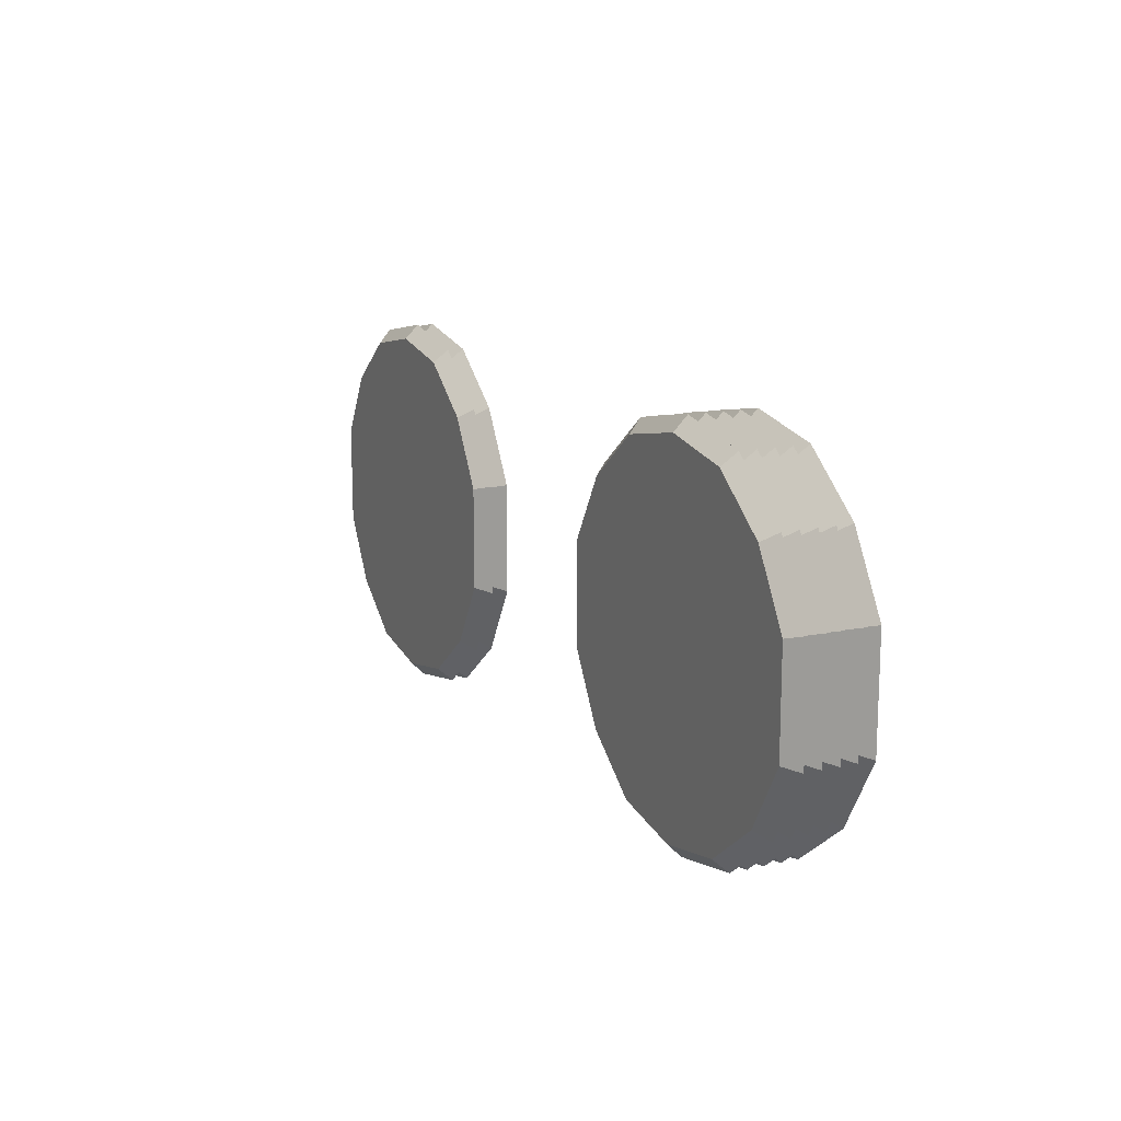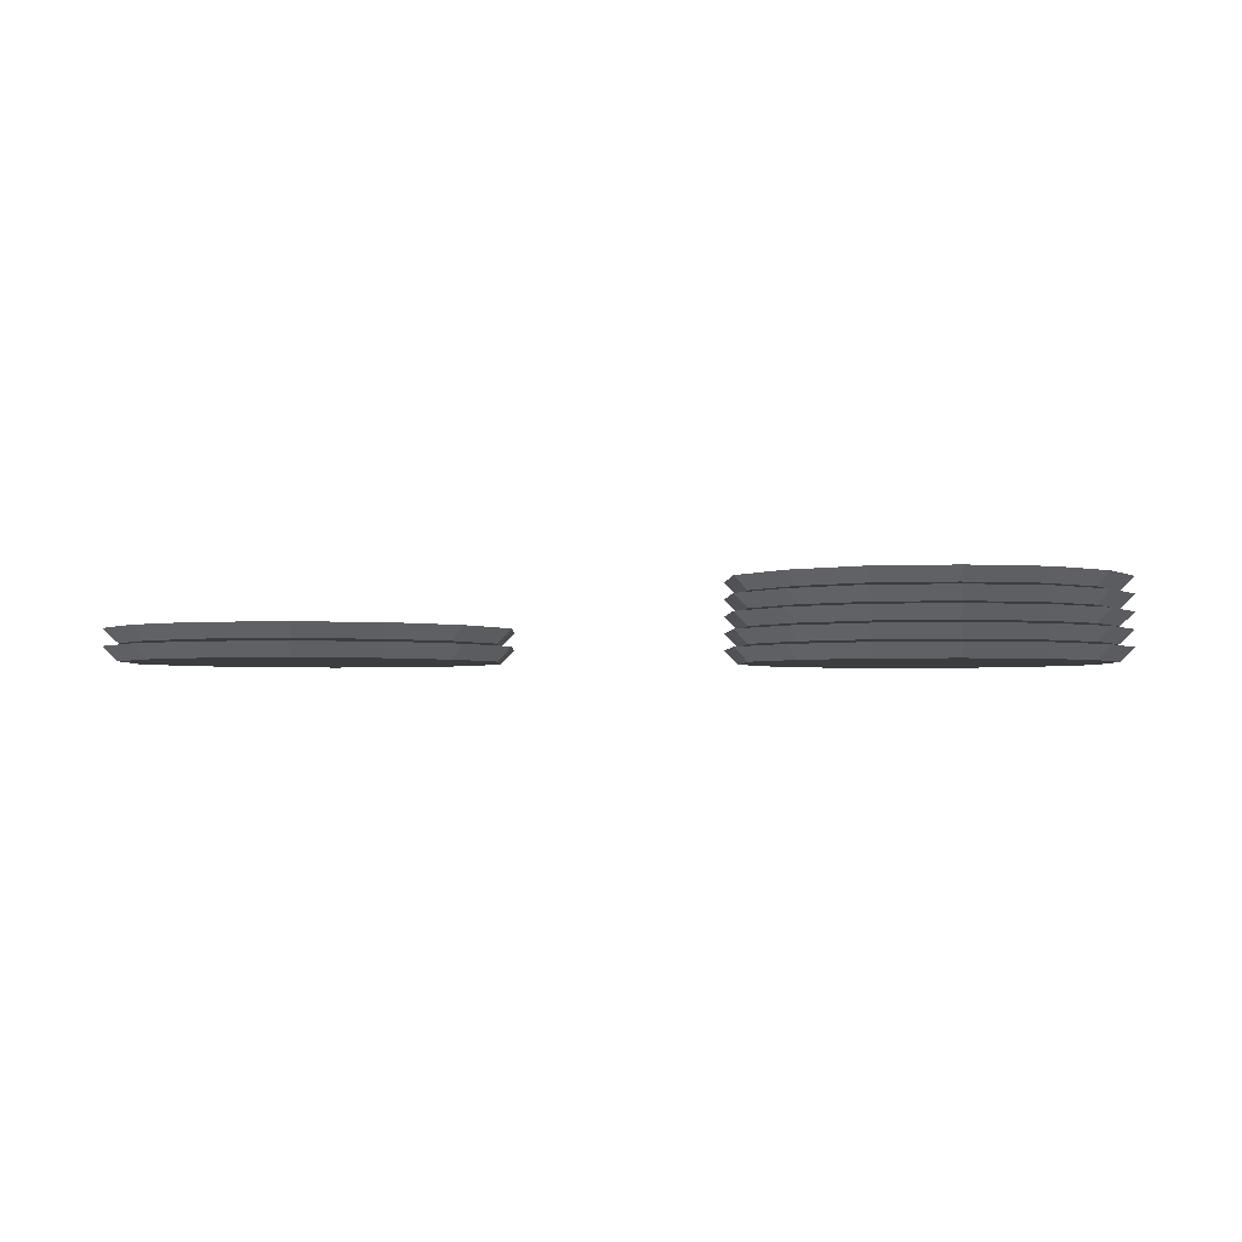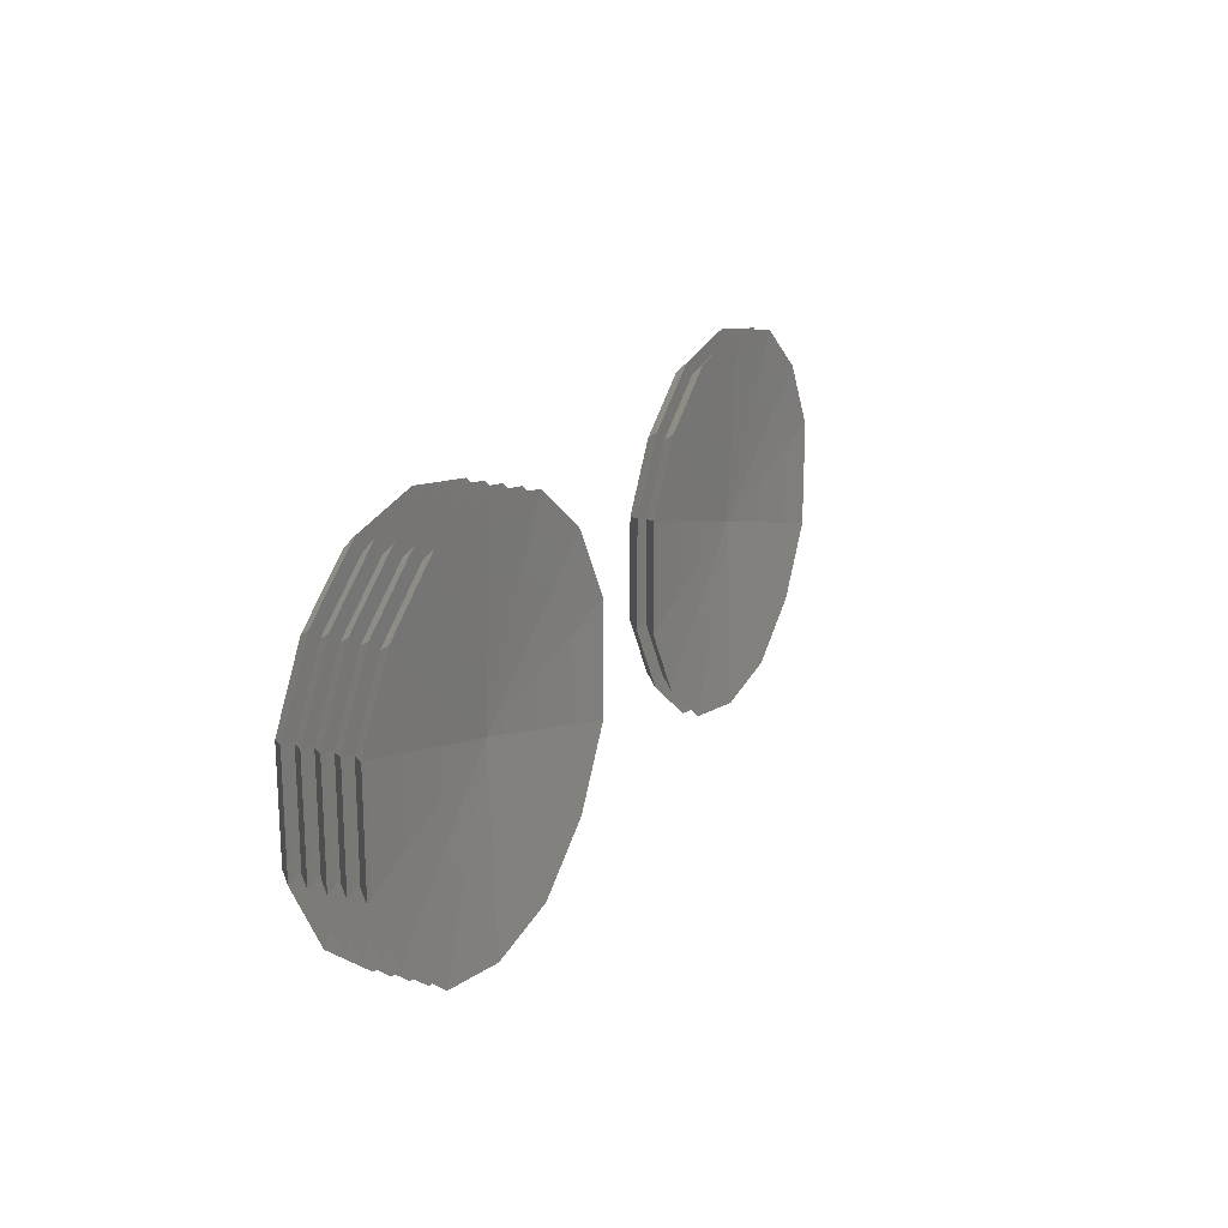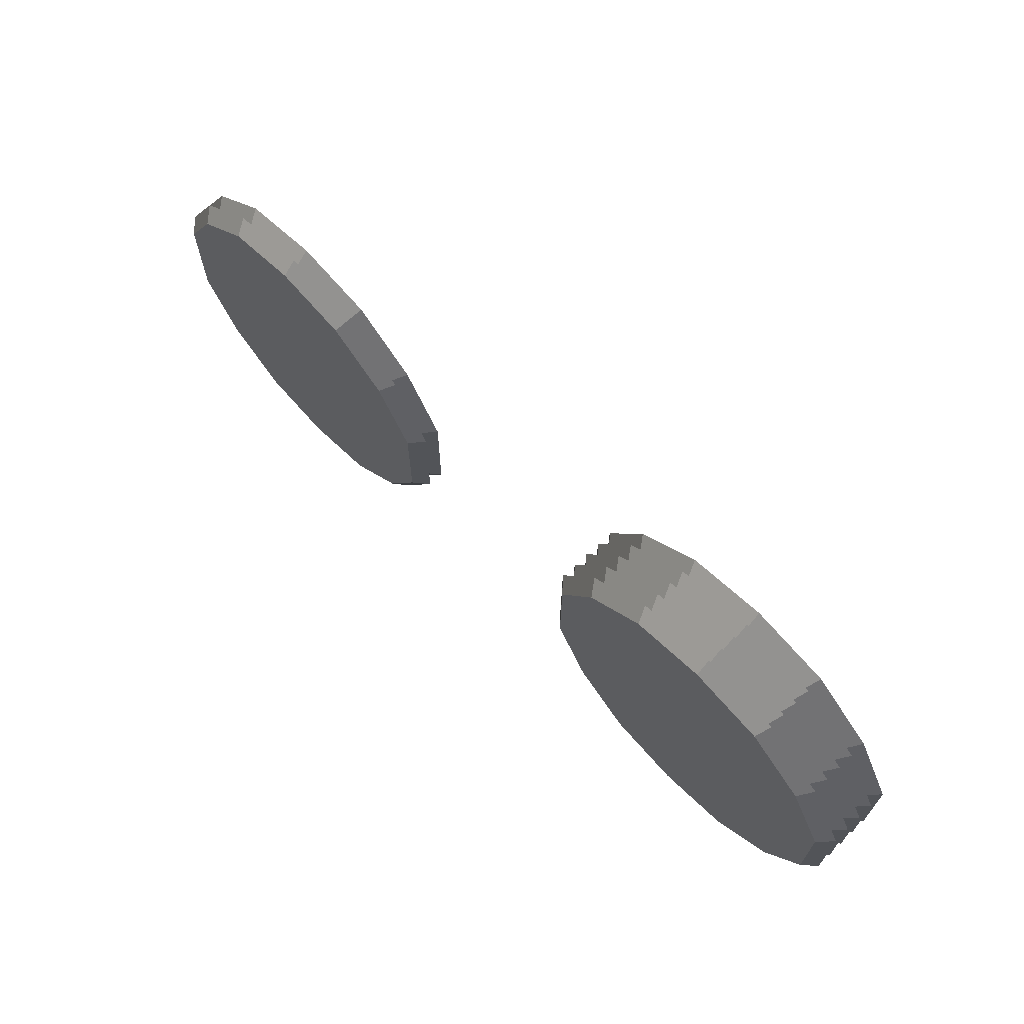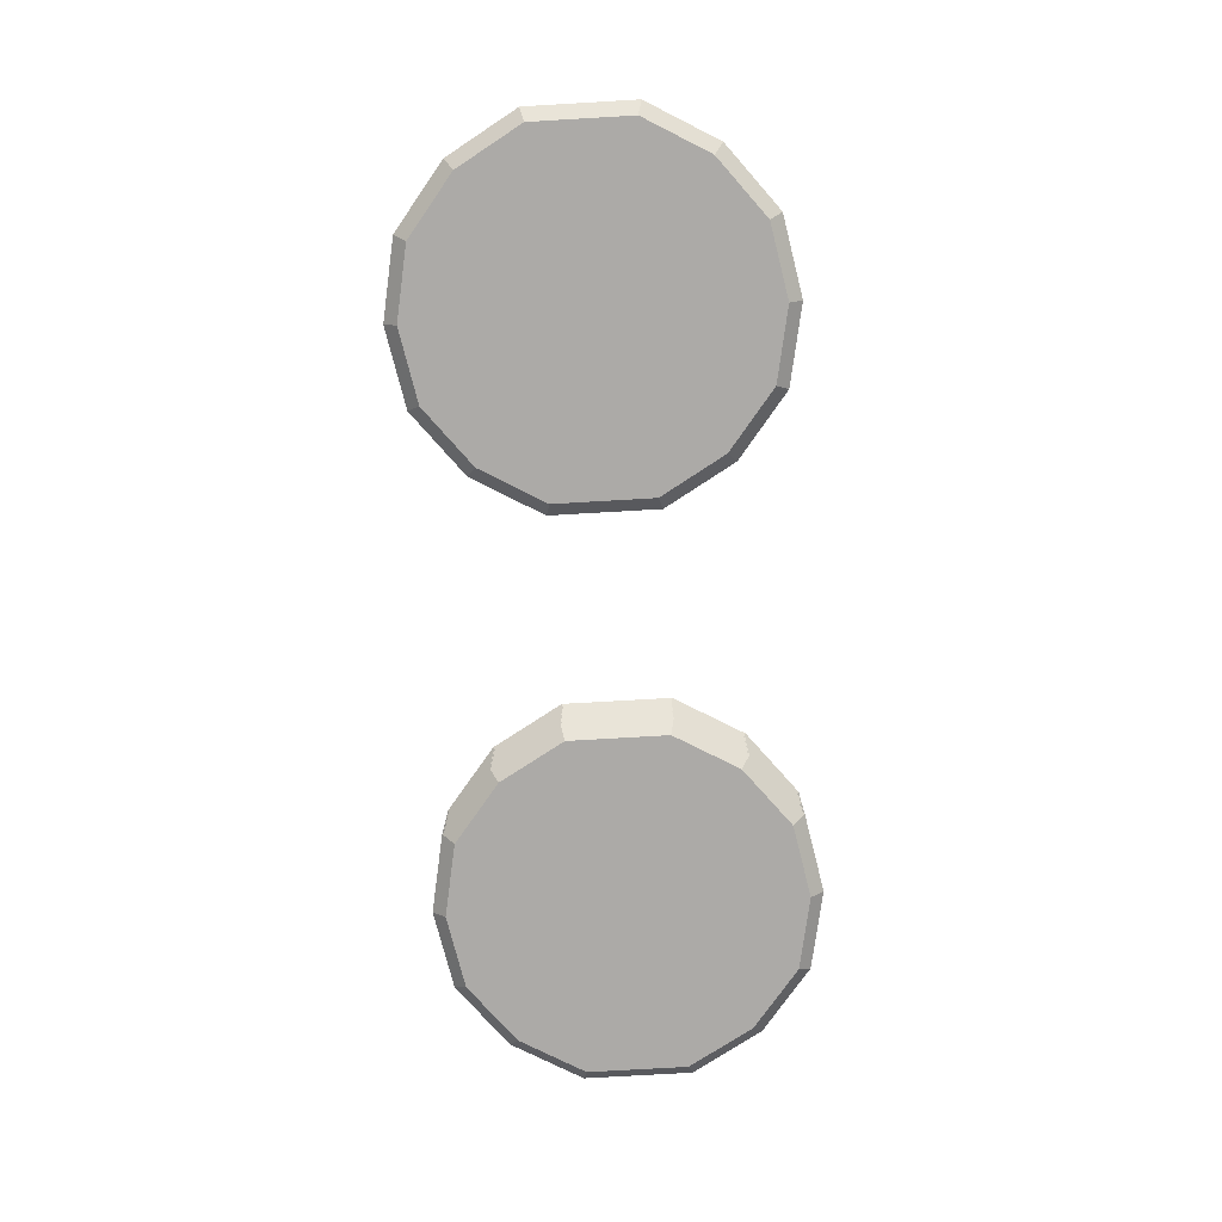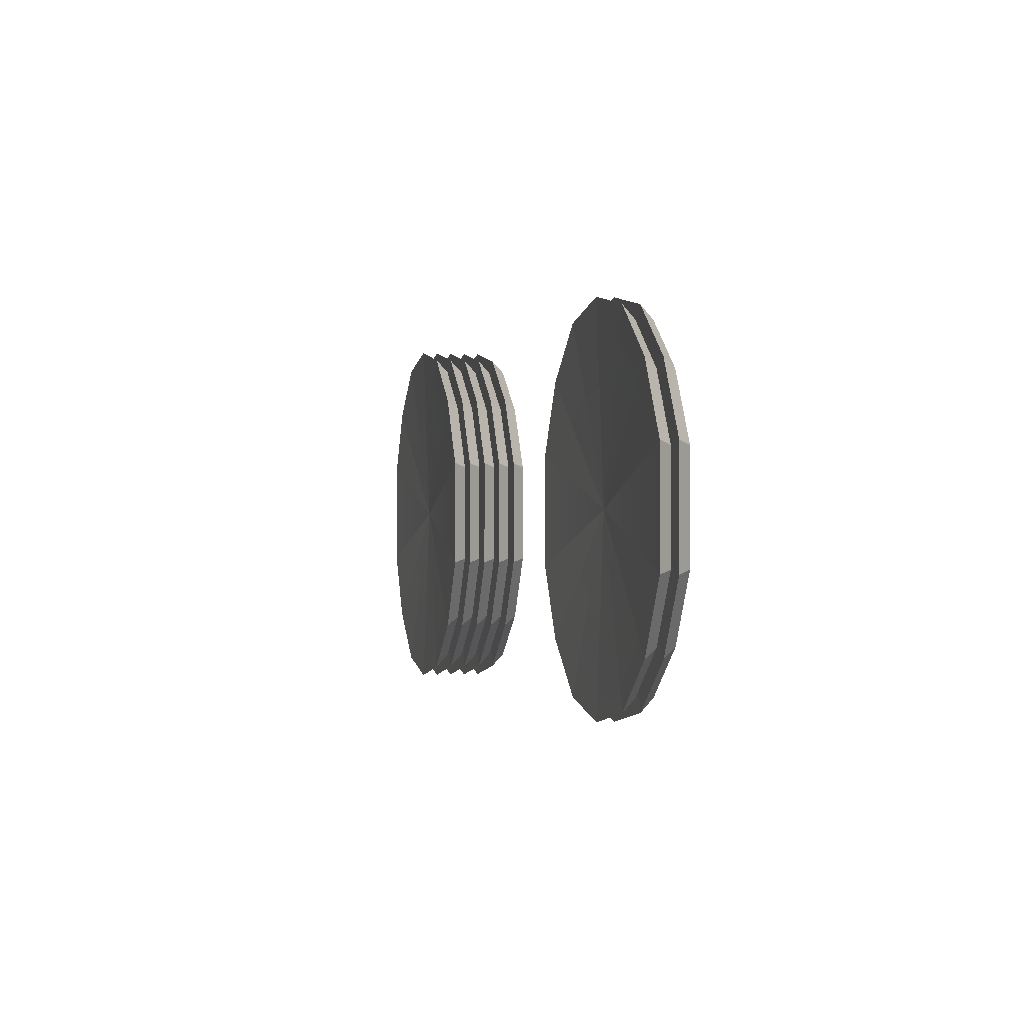
<metadata>
{"format":"obj","ext":"obj","renderer":"f3d","projection":"perspective","resolution":1024,"background":"white","views":[{"elev":14.5,"azim":63.9,"up":"+Z"},{"elev":-2.7,"azim":-1.7,"up":"+Y"},{"elev":20.1,"azim":116.1,"up":"+Z"},{"elev":67.2,"azim":46.5,"up":"+Z"},{"elev":-76.0,"azim":-86.7,"up":"+Y"},{"elev":-0.5,"azim":-103.4,"up":"+Z"}]}
</metadata>
<code>
v  0 7.364 -0
v  -23.27 8.256 -6.833
v  -23.27 8.256 6.833
v  23.27 8.256 6.833
v  23.27 8.256 -6.833
v  -23.27 10.32 -6.833
v  -18.14 10.32 -15.72
v  -21.6 8.597 -6.341
v  -16.84 8.597 -14.59
v  -23.27 10.32 6.833
v  -21.6 8.597 6.341
v  0 9.426 -0
v  -18.14 10.32 15.72
v  -62.65 2.41 20.47
v  -53.86 4.131 15.72
v  -61.92 4.131 22.06
v  -55.16 2.41 14.59
v  -50.4 2.41 -6.341
v  -48.73 4.131 6.833
v  -50.4 2.41 6.341
v  -48.73 4.131 -6.833
v  -53.86 4.131 -15.72
v  -55.16 2.41 -14.59
v  -62.65 2.41 -20.47
v  -72 4.132 -24.02
v  -61.92 4.131 -22.06
v  -72 2.41 -22.28
v  -81.35 2.41 -20.47
v  -90.14 4.131 -15.72
v  -82.08 4.131 -22.06
v  -88.84 2.41 -14.59
v  -90.14 2.068 15.72
v  -93.6 0.3471 6.341
v  -88.84 0.3471 14.59
v  -95.27 2.068 6.833
v  -81.35 0.3471 20.47
v  -82.08 2.068 22.06
v  -72 2.068 24.01
v  -72 0.3471 22.28
v  -62.65 0.3471 20.47
v  -53.86 2.068 15.72
v  -61.92 2.068 22.06
v  -55.16 0.3471 14.59
v  -50.4 0.3471 -6.341
v  -48.73 2.068 6.833
v  -50.4 0.3471 6.341
v  -48.73 2.068 -6.833
v  -53.86 2.068 -15.72
v  -55.16 0.3471 -14.59
v  -62.65 0.3471 -20.47
v  -72 2.07 -24.02
v  -61.92 2.068 -22.06
v  -72 0.3471 -22.28
v  -81.35 0.3471 -20.47
v  -90.14 2.068 -15.72
v  -82.08 2.068 -22.06
v  -88.84 0.3471 -14.59
v  21.6 0.3471 -6.341
v  23.27 2.068 6.833
v  21.6 0.3471 6.341
v  23.27 2.068 -6.833
v  18.14 2.068 -15.72
v  16.84 0.3471 -14.59
v  9.35 0.3471 -20.47
v  0.0015 2.07 -24.02
v  10.08 2.068 -22.06
v  0 0.3471 -22.28
v  -9.35 0.3471 -20.47
v  -18.14 2.068 -15.72
v  -10.08 2.068 -22.06
v  -16.84 0.3471 -14.59
v  -18.14 4.131 15.72
v  -21.6 2.41 6.341
v  -16.84 2.41 14.59
v  -23.27 4.131 6.833
v  -9.35 2.41 20.47
v  -10.08 4.131 22.06
v  0 4.131 24.01
v  0 2.41 22.28
v  9.35 2.41 20.47
v  18.14 4.131 15.72
v  10.08 4.131 22.06
v  16.84 2.41 14.59
v  21.6 2.41 -6.341
v  23.27 4.131 6.833
v  21.6 2.41 6.341
v  23.27 4.131 -6.833
v  18.14 4.131 -15.72
v  16.84 2.41 -14.59
v  9.35 2.41 -20.47
v  0.0015 4.132 -24.02
v  10.08 4.131 -22.06
v  0 2.41 -22.28
v  -9.35 2.41 -20.47
v  -18.14 4.131 -15.72
v  -10.08 4.131 -22.06
v  -16.84 2.41 -14.59
v  9.35 4.472 -20.47
v  0.0015 6.195 -24.02
v  10.08 6.194 -22.06
v  0 4.472 -22.28
v  -9.35 4.472 -20.47
v  -18.14 6.194 -15.72
v  -10.08 6.194 -22.06
v  -16.84 4.472 -14.59
v  -9.35 6.535 20.47
v  -18.14 8.256 15.72
v  -16.84 6.535 14.59
v  -10.08 8.256 22.06
v  0 8.256 24.01
v  0 6.535 22.28
v  9.35 6.535 20.47
v  18.14 8.256 15.72
v  10.08 8.256 22.06
v  16.84 6.535 14.59
v  21.6 6.535 -6.341
v  21.6 6.535 6.341
v  18.14 8.256 -15.72
v  16.84 6.535 -14.59
v  9.35 6.535 -20.47
v  0.0015 8.257 -24.02
v  10.08 8.256 -22.06
v  0 6.535 -22.28
v  -9.35 6.535 -20.47
v  -18.14 8.256 -15.72
v  -10.08 8.256 -22.06
v  -16.84 6.535 -14.59
v  -72 2.41 -0
v  -72 2.41 22.28
v  -81.35 2.41 20.47
v  -88.84 2.41 14.59
v  -93.6 2.41 6.341
v  -93.6 2.41 -6.341
v  -10.08 10.32 22.06
v  0 10.32 24.01
v  10.08 10.32 22.06
v  18.14 10.32 15.72
v  23.27 10.32 6.833
v  -90.14 4.131 15.72
v  -95.27 4.131 6.833
v  -82.08 4.131 22.06
v  -72 4.131 24.01
v  0 0.3471 -0
v  9.35 0.3471 20.47
v  0 0.3471 22.28
v  -9.35 0.3471 20.47
v  -16.84 0.3471 14.59
v  -21.6 0.3471 6.341
v  -21.6 0.3471 -6.341
v  16.84 0.3471 14.59
v  23.27 10.32 -6.833
v  18.14 10.32 -15.72
v  -18.14 2.068 15.72
v  -23.27 2.068 6.833
v  -10.08 2.068 22.06
v  0 2.068 24.01
v  18.14 2.068 15.72
v  10.08 2.068 22.06
v  -18.14 6.194 15.72
v  -21.6 4.472 6.341
v  -16.84 4.472 14.59
v  -23.27 6.194 6.833
v  -9.35 4.472 20.47
v  -10.08 6.194 22.06
v  0 6.194 24.01
v  0 4.472 22.28
v  9.35 4.472 20.47
v  18.14 6.194 15.72
v  10.08 6.194 22.06
v  16.84 4.472 14.59
v  21.6 4.472 -6.341
v  23.27 6.194 6.833
v  21.6 4.472 6.341
v  23.27 6.194 -6.833
v  18.14 6.194 -15.72
v  16.84 4.472 -14.59
v  0 6.535 -0
v  -21.6 6.535 6.341
v  -21.6 6.535 -6.341
v  10.08 10.32 -22.06
v  0.0015 10.32 -24.02
v  -10.08 10.32 -22.06
v  0 8.597 -0
v  9.35 8.597 20.47
v  0 8.597 22.28
v  -9.35 8.597 20.47
v  -16.84 8.597 14.59
v  -9.35 8.597 -20.47
v  0 8.597 -22.28
v  9.35 8.597 -20.47
v  16.84 8.597 -14.59
v  21.6 8.597 -6.341
v  21.6 8.597 6.341
v  16.84 8.597 14.59
v  -95.27 4.131 -6.833
v  -72 3.238 -0
v  -72 0.3471 -0
v  -93.6 0.3471 -6.341
v  0 2.41 -0
v  -21.6 2.41 -6.341
v  0 4.472 -0
v  -21.6 4.472 -6.341
v  -95.27 2.068 -6.833
v  -72 1.176 -0
v  0 5.301 -0
v  -23.27 6.194 -6.833
v  -23.27 2.068 -6.833
v  0 1.176 -0
v  0 3.238 -0
v  -23.27 4.131 -6.833
o AA_Kitchen_Plates01_Sk
g AA_Kitchen_Plates01_Sk
f 1 2 3
f 1 4 5
f 6 7 8
f 8 7 9
f 10 6 11
f 11 6 8
f 12 10 13
f 14 15 16
f 15 14 17
f 18 19 20
f 19 18 21
f 18 22 21
f 22 18 23
f 24 25 26
f 25 24 27
f 28 29 30
f 29 28 31
f 32 33 34
f 33 32 35
f 36 32 34
f 32 36 37
f 36 38 37
f 38 36 39
f 40 41 42
f 41 40 43
f 44 45 46
f 45 44 47
f 44 48 47
f 48 44 49
f 50 51 52
f 51 50 53
f 54 55 56
f 55 54 57
f 58 59 60
f 59 58 61
f 58 62 61
f 62 58 63
f 64 65 66
f 65 64 67
f 68 69 70
f 69 68 71
f 72 73 74
f 73 72 75
f 76 72 74
f 72 76 77
f 76 78 77
f 78 76 79
f 80 81 82
f 81 80 83
f 84 85 86
f 85 84 87
f 84 88 87
f 88 84 89
f 90 91 92
f 91 90 93
f 94 95 96
f 95 94 97
f 98 99 100
f 99 98 101
f 102 103 104
f 103 102 105
f 106 107 108
f 107 106 109
f 106 110 109
f 110 106 111
f 112 113 114
f 113 112 115
f 116 4 117
f 4 116 5
f 116 118 5
f 118 116 119
f 120 121 122
f 121 120 123
f 124 125 126
f 125 124 127
f 128 14 129
f 128 129 130
f 128 130 131
f 128 131 132
f 128 132 133
f 128 133 31
f 128 31 28
f 128 28 27
f 128 27 24
f 128 24 23
f 128 23 18
f 128 18 20
f 128 20 17
f 128 17 14
f 12 13 134
f 134 135 12
f 12 135 136
f 136 137 12
f 137 138 12
f 139 132 131
f 132 139 140
f 130 139 131
f 139 130 141
f 130 142 141
f 142 130 129
f 143 144 145
f 143 145 146
f 143 146 147
f 143 147 148
f 143 148 149
f 143 149 71
f 143 71 68
f 143 68 67
f 143 67 64
f 143 64 63
f 143 63 58
f 143 58 60
f 143 60 150
f 143 150 144
f 12 138 151
f 12 6 10
f 12 151 152
f 153 148 147
f 148 153 154
f 146 153 147
f 153 146 155
f 146 156 155
f 156 146 145
f 144 157 158
f 157 144 150
f 159 160 161
f 160 159 162
f 163 159 161
f 159 163 164
f 163 165 164
f 165 163 166
f 167 168 169
f 168 167 170
f 171 172 173
f 172 171 174
f 171 175 174
f 175 171 176
f 177 112 111
f 177 111 106
f 177 106 108
f 177 108 178
f 177 178 179
f 177 179 127
f 177 127 124
f 177 124 123
f 177 123 120
f 177 120 119
f 177 119 116
f 177 116 117
f 177 117 115
f 177 115 112
f 12 152 180
f 180 181 12
f 12 181 182
f 182 7 12
f 7 6 12
f 178 107 3
f 107 178 108
f 183 184 185
f 183 185 186
f 183 186 187
f 183 187 11
f 183 11 8
f 183 8 9
f 183 9 188
f 183 188 189
f 183 189 190
f 183 190 191
f 183 191 192
f 183 192 193
f 183 193 194
f 183 194 184
f 17 20 15
f 15 20 19
f 26 22 24
f 24 22 23
f 27 28 25
f 25 28 30
f 195 29 133
f 133 29 31
f 140 195 132
f 132 195 133
f 196 140 139
f 13 11 187
f 11 13 10
f 186 13 187
f 13 186 134
f 186 135 134
f 135 186 185
f 184 137 136
f 137 184 194
f 192 138 193
f 138 192 151
f 192 152 151
f 152 192 191
f 190 181 180
f 181 190 189
f 7 188 9
f 188 7 182
f 197 198 57
f 197 57 54
f 197 54 53
f 197 53 50
f 197 50 49
f 197 49 44
f 197 44 46
f 197 46 43
f 197 43 40
f 197 40 39
f 197 39 36
f 197 36 34
f 197 34 33
f 197 33 198
f 196 139 141
f 141 142 196
f 196 142 16
f 16 15 196
f 15 19 196
f 199 93 90
f 199 90 89
f 199 89 84
f 199 84 86
f 199 86 83
f 199 83 80
f 199 80 79
f 199 79 76
f 199 76 74
f 199 74 73
f 199 73 200
f 199 200 97
f 199 97 94
f 199 94 93
f 196 19 21
f 196 195 140
f 196 21 22
f 201 160 202
f 201 202 105
f 201 105 102
f 201 102 101
f 201 101 98
f 201 98 176
f 201 176 171
f 201 171 173
f 201 173 170
f 201 170 167
f 201 167 166
f 201 166 163
f 201 163 161
f 201 161 160
f 196 22 26
f 26 25 196
f 196 25 30
f 30 29 196
f 29 195 196
f 189 188 181
f 181 188 182
f 180 152 190
f 190 152 191
f 194 193 137
f 137 193 138
f 136 135 184
f 184 135 185
f 100 175 98
f 98 175 176
f 170 173 168
f 168 173 172
f 169 165 167
f 167 165 166
f 150 60 157
f 157 60 59
f 158 156 144
f 144 156 145
f 16 142 14
f 14 142 129
f 125 2 1
f 42 38 40
f 40 38 39
f 43 46 41
f 41 46 45
f 52 48 50
f 50 48 49
f 53 54 51
f 51 54 56
f 203 55 198
f 198 55 57
f 35 203 33
f 33 203 198
f 204 35 32
f 126 125 1
f 1 121 126
f 122 121 1
f 1 118 122
f 1 5 118
f 204 32 37
f 37 38 204
f 204 38 42
f 42 41 204
f 41 45 204
f 113 4 1
f 204 45 47
f 204 203 35
f 204 47 48
f 114 113 1
f 1 110 114
f 109 110 1
f 1 107 109
f 1 3 107
f 204 48 52
f 52 51 204
f 204 51 56
f 56 55 204
f 55 203 204
f 3 2 178
f 178 2 179
f 2 125 179
f 179 125 127
f 123 124 121
f 121 124 126
f 122 118 120
f 120 118 119
f 115 117 113
f 113 117 4
f 114 110 112
f 112 110 111
f 205 206 162
f 205 172 174
f 103 206 205
f 66 62 64
f 64 62 63
f 67 68 65
f 65 68 70
f 207 69 149
f 149 69 71
f 154 207 148
f 148 207 149
f 208 154 153
f 104 103 205
f 205 99 104
f 100 99 205
f 205 175 100
f 205 174 175
f 208 153 155
f 155 156 208
f 208 156 158
f 158 157 208
f 157 59 208
f 168 172 205
f 208 59 61
f 208 207 154
f 208 61 62
f 169 168 205
f 205 165 169
f 164 165 205
f 205 159 164
f 205 162 159
f 208 62 66
f 66 65 208
f 208 65 70
f 70 69 208
f 69 207 208
f 162 206 160
f 160 206 202
f 206 103 202
f 202 103 105
f 101 102 99
f 99 102 104
f 209 210 75
f 209 85 87
f 95 210 209
f 82 78 80
f 80 78 79
f 83 86 81
f 81 86 85
f 92 88 90
f 90 88 89
f 93 94 91
f 91 94 96
f 210 95 200
f 200 95 97
f 75 210 73
f 73 210 200
f 209 75 72
f 96 95 209
f 209 91 96
f 92 91 209
f 209 88 92
f 209 87 88
f 209 72 77
f 77 78 209
f 209 78 82
f 82 81 209
f 81 85 209

</code>
